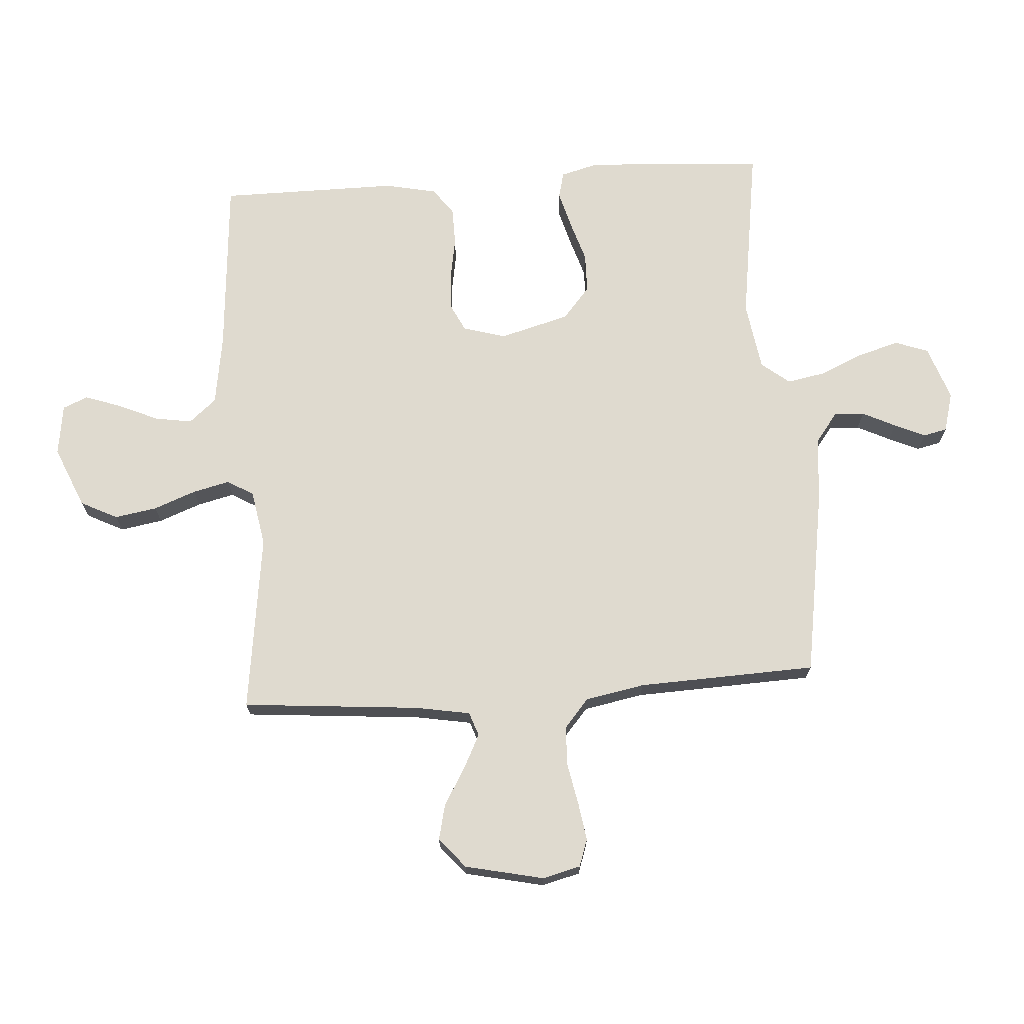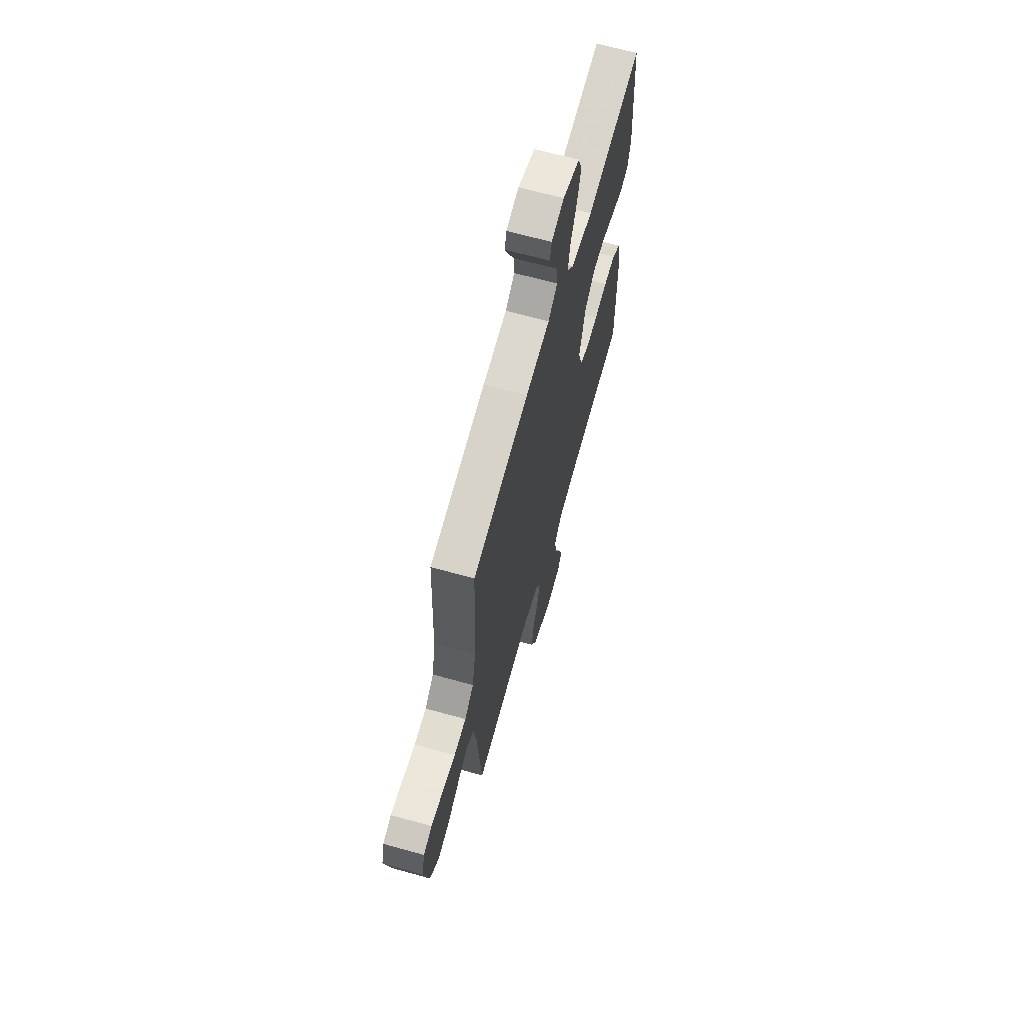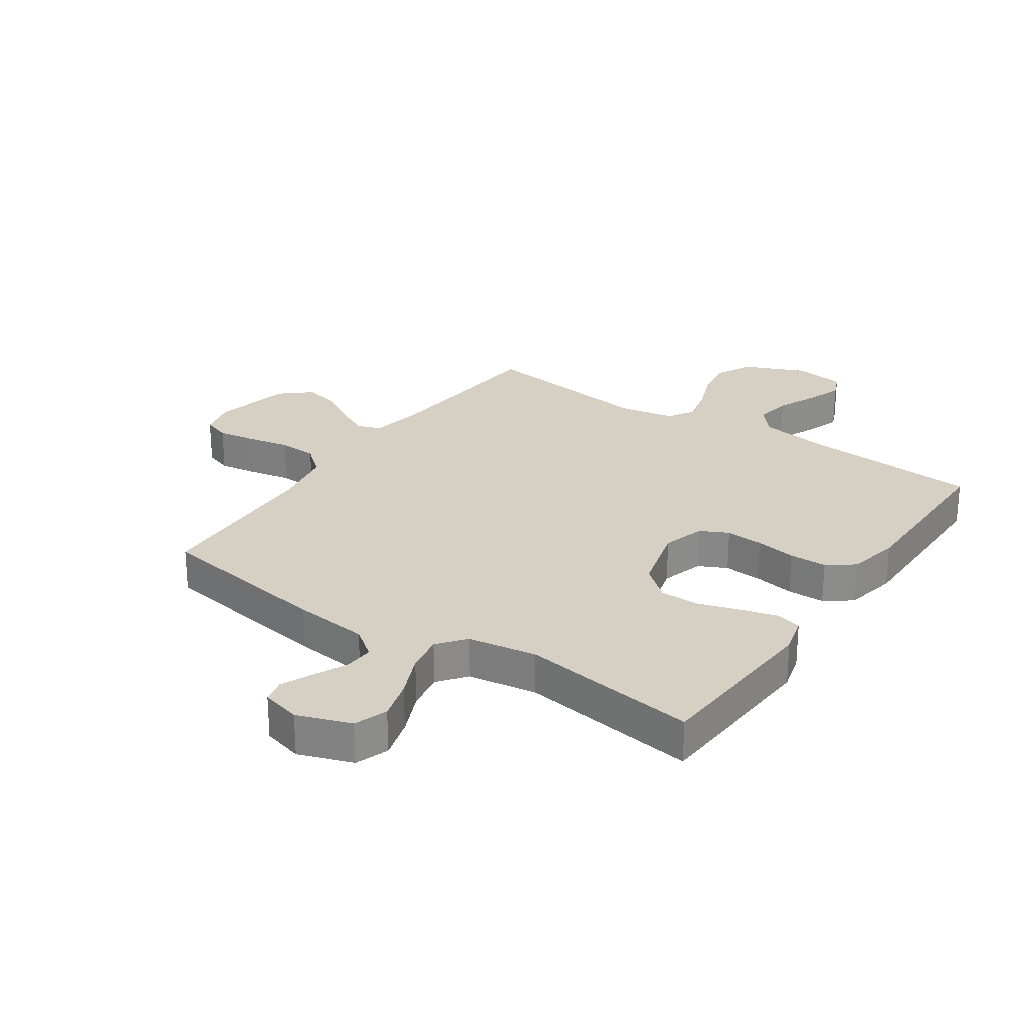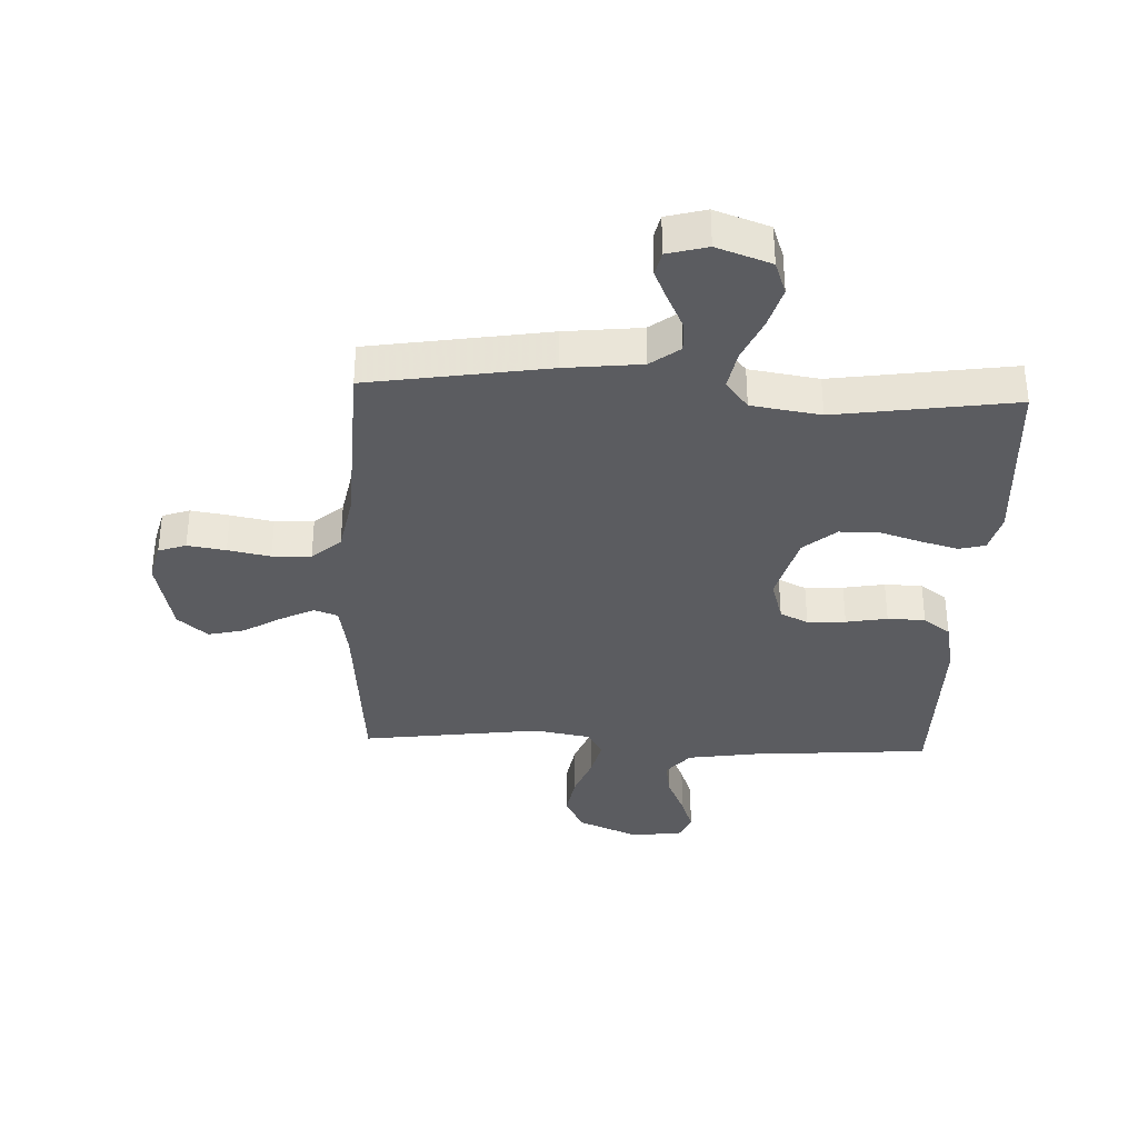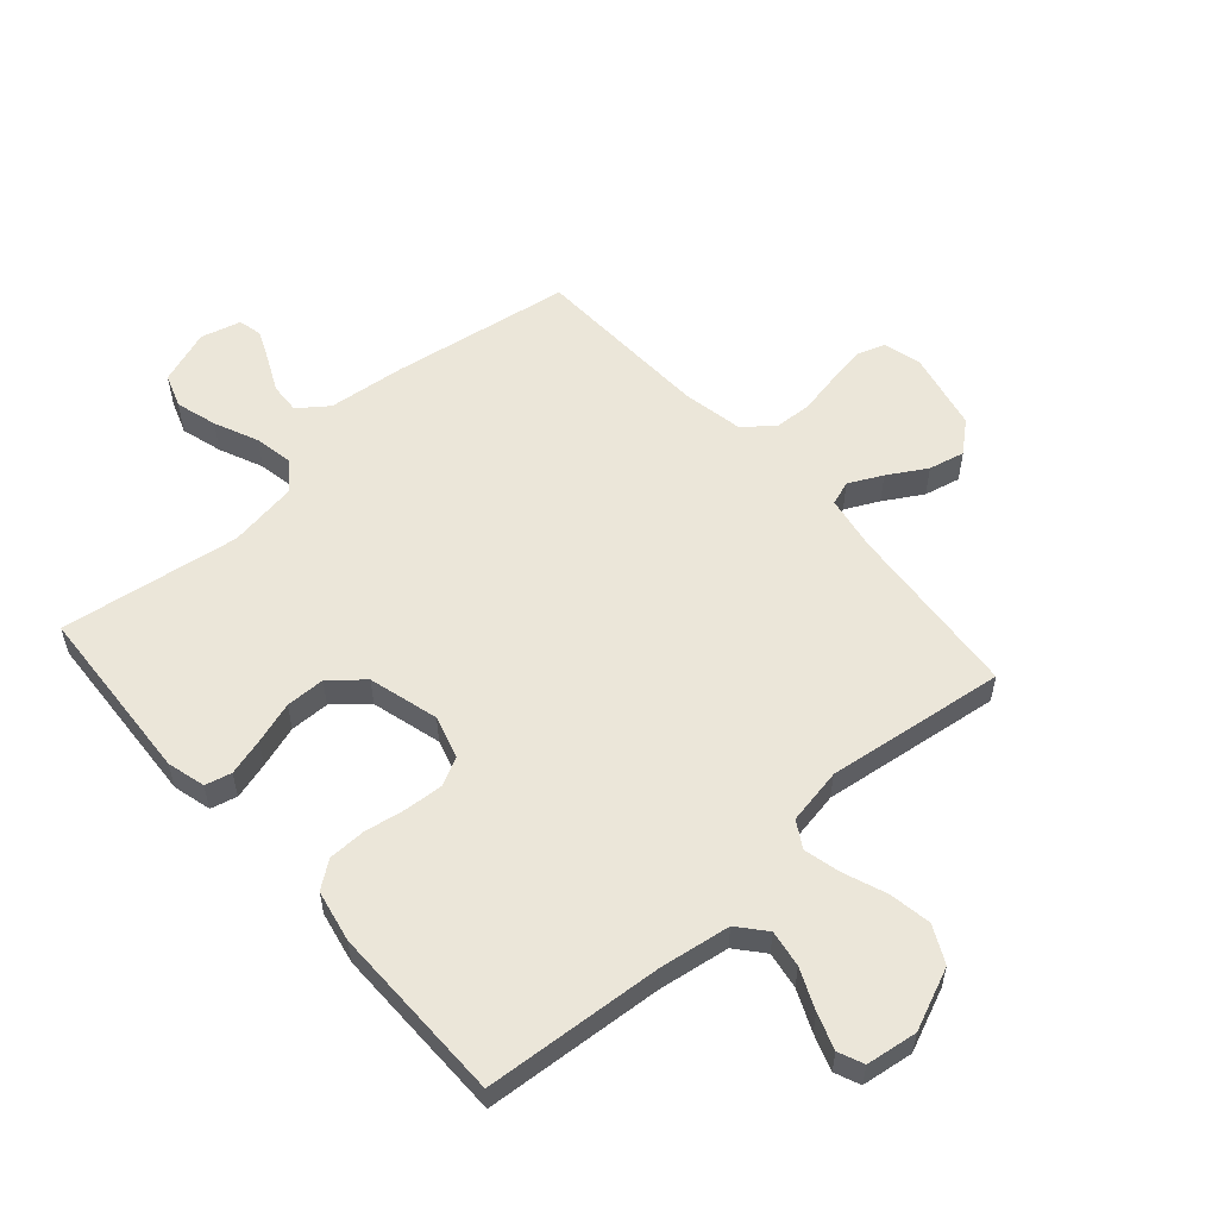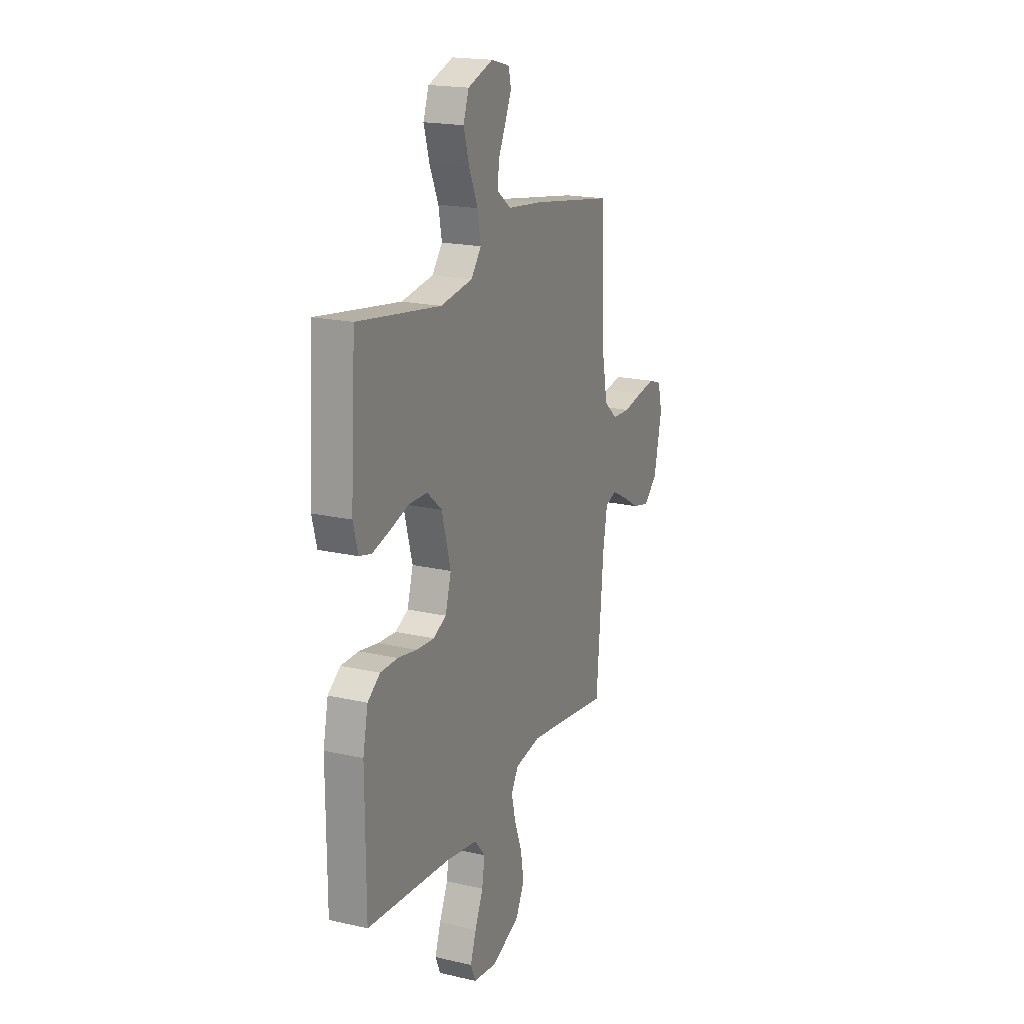
<metadata>
{"format":"obj","ext":"obj","renderer":"f3d","projection":"perspective","resolution":1024,"background":"white","views":[{"elev":70.9,"azim":-93.9,"up":"+Y"},{"elev":66.1,"azim":-74.4,"up":"+Z"},{"elev":26.1,"azim":34.3,"up":"+Y"},{"elev":-35.3,"azim":-2.5,"up":"+Y"},{"elev":56.5,"azim":138.5,"up":"+Y"},{"elev":19.0,"azim":113.5,"up":"+Z"}]}
</metadata>
<code>
v 0.5 0.07 0.5
v 0.519 0.07 0.2
v 0.502 0.07 0.136
v 0.458 0.07 0.125
v 0.396 0.07 0.142
v 0.326 0.07 0.164
v 0.26 0.07 0.163
v 0.206 0.07 0.117
v 0.174 0.07 0
v 0.195 0.07 -0.072
v 0.242 0.07 -0.095
v 0.306 0.07 -0.091
v 0.375 0.07 -0.079
v 0.438 0.07 -0.08
v 0.483 0.07 -0.113
v 0.501 0.07 -0.2
v 0.5 0.07 -0.5
v 0.2 0.07 -0.523
v 0.082 0.07 -0.541
v 0.043 0.07 -0.587
v 0.053 0.07 -0.649
v 0.083 0.07 -0.717
v 0.104 0.07 -0.777
v 0.086 0.07 -0.819
v 0 0.07 -0.831
v -0.103 0.07 -0.787
v -0.134 0.07 -0.725
v -0.122 0.07 -0.654
v -0.095 0.07 -0.583
v -0.08 0.07 -0.521
v -0.106 0.07 -0.477
v -0.2 0.07 -0.46
v -0.5 0.07 -0.5
v -0.526 0.07 -0.2
v -0.542 0.07 -0.109
v -0.582 0.07 -0.095
v -0.638 0.07 -0.123
v -0.702 0.07 -0.161
v -0.762 0.07 -0.175
v -0.812 0.07 -0.132
v -0.841 0.07 0
v -0.825 0.07 0.064
v -0.779 0.07 0.08
v -0.715 0.07 0.07
v -0.644 0.07 0.056
v -0.579 0.07 0.059
v -0.531 0.07 0.1
v -0.512 0.07 0.2
v -0.5 0.07 0.5
v -0.2 0.07 0.548
v -0.072 0.07 0.562
v -0.023 0.07 0.599
v -0.026 0.07 0.65
v -0.053 0.07 0.706
v -0.076 0.07 0.758
v -0.067 0.07 0.798
v 0 0.07 0.816
v 0.091 0.07 0.784
v 0.111 0.07 0.728
v 0.091 0.07 0.659
v 0.059 0.07 0.586
v 0.047 0.07 0.521
v 0.084 0.07 0.474
v 0.2 0.07 0.456
v 0.5 0 0.5
v 0.519 0 0.2
v 0.502 0 0.136
v 0.458 0 0.125
v 0.396 0 0.142
v 0.326 0 0.164
v 0.26 0 0.163
v 0.206 0 0.117
v 0.174 0 0
v 0.195 0 -0.072
v 0.242 0 -0.095
v 0.306 0 -0.091
v 0.375 0 -0.079
v 0.438 0 -0.08
v 0.483 0 -0.113
v 0.501 0 -0.2
v 0.5 0 -0.5
v 0.2 0 -0.523
v 0.082 0 -0.541
v 0.043 0 -0.587
v 0.053 0 -0.649
v 0.083 0 -0.717
v 0.104 0 -0.777
v 0.086 0 -0.819
v 0 0 -0.831
v -0.103 0 -0.787
v -0.134 0 -0.725
v -0.122 0 -0.654
v -0.095 0 -0.583
v -0.08 0 -0.521
v -0.106 0 -0.477
v -0.2 0 -0.46
v -0.5 0 -0.5
v -0.526 0 -0.2
v -0.542 0 -0.109
v -0.582 0 -0.095
v -0.638 0 -0.123
v -0.702 0 -0.161
v -0.762 0 -0.175
v -0.812 0 -0.132
v -0.841 0 0
v -0.825 0 0.064
v -0.779 0 0.08
v -0.715 0 0.07
v -0.644 0 0.056
v -0.579 0 0.059
v -0.531 0 0.1
v -0.512 0 0.2
v -0.5 0 0.5
v -0.2 0 0.548
v -0.072 0 0.562
v -0.023 0 0.599
v -0.026 0 0.65
v -0.053 0 0.706
v -0.076 0 0.758
v -0.067 0 0.798
v 0 0 0.816
v 0.091 0 0.784
v 0.111 0 0.728
v 0.091 0 0.659
v 0.059 0 0.586
v 0.047 0 0.521
v 0.084 0 0.474
v 0.2 0 0.456
f 59 60 61
f 58 59 61
f 57 58 61
f 56 57 61
f 55 56 61
f 54 55 61
f 53 54 61
f 52 53 61 62
f 51 52 62 63
f 50 51 63
f 49 50 63
f 48 49 63
f 43 44 45
f 42 43 45
f 41 42 45
f 40 41 45
f 39 40 45
f 38 39 45
f 37 38 45
f 36 37 45 46
f 35 36 46 47
f 32 33 34
f 48 63 64
f 47 48 64
f 35 47 64
f 34 35 64
f 32 34 64
f 31 32 64
f 27 28 29
f 26 27 29
f 25 26 29
f 24 25 29
f 23 24 29
f 22 23 29
f 21 22 29
f 16 17 18
f 15 16 18
f 14 15 18
f 13 14 18
f 12 13 18
f 11 12 18 19
f 10 11 19 20
f 4 5 6
f 3 4 6
f 2 3 6
f 1 2 6
f 64 1 6
f 64 6 7
f 30 31 64
f 20 21 29 30
f 9 10 20 30
f 8 9 30 64
f 7 8 64
f 125 124 123
f 125 123 122
f 125 122 121
f 125 121 120
f 125 120 119
f 125 119 118
f 125 118 117
f 126 125 117 116
f 127 126 116 115
f 127 115 114
f 127 114 113
f 127 113 112
f 109 108 107
f 109 107 106
f 109 106 105
f 109 105 104
f 109 104 103
f 109 103 102
f 109 102 101
f 110 109 101 100
f 111 110 100 99
f 98 97 96
f 128 127 112
f 128 112 111
f 128 111 99
f 128 99 98
f 128 98 96
f 128 96 95
f 93 92 91
f 93 91 90
f 93 90 89
f 93 89 88
f 93 88 87
f 93 87 86
f 93 86 85
f 82 81 80
f 82 80 79
f 82 79 78
f 82 78 77
f 82 77 76
f 83 82 76 75
f 84 83 75 74
f 70 69 68
f 70 68 67
f 70 67 66
f 70 66 65
f 70 65 128
f 71 70 128
f 128 95 94
f 94 93 85 84
f 94 84 74 73
f 128 94 73 72
f 128 72 71
f 1 65 66 2
f 2 66 67 3
f 3 67 68 4
f 4 68 69 5
f 5 69 70 6
f 6 70 71 7
f 7 71 72 8
f 8 72 73 9
f 9 73 74 10
f 10 74 75 11
f 11 75 76 12
f 12 76 77 13
f 13 77 78 14
f 14 78 79 15
f 15 79 80 16
f 16 80 81 17
f 17 81 82 18
f 18 82 83 19
f 19 83 84 20
f 20 84 85 21
f 21 85 86 22
f 22 86 87 23
f 23 87 88 24
f 24 88 89 25
f 25 89 90 26
f 26 90 91 27
f 27 91 92 28
f 28 92 93 29
f 29 93 94 30
f 30 94 95 31
f 31 95 96 32
f 32 96 97 33
f 33 97 98 34
f 34 98 99 35
f 35 99 100 36
f 36 100 101 37
f 37 101 102 38
f 38 102 103 39
f 39 103 104 40
f 40 104 105 41
f 41 105 106 42
f 42 106 107 43
f 43 107 108 44
f 44 108 109 45
f 45 109 110 46
f 46 110 111 47
f 47 111 112 48
f 48 112 113 49
f 49 113 114 50
f 50 114 115 51
f 51 115 116 52
f 52 116 117 53
f 53 117 118 54
f 54 118 119 55
f 55 119 120 56
f 56 120 121 57
f 57 121 122 58
f 58 122 123 59
f 59 123 124 60
f 60 124 125 61
f 61 125 126 62
f 62 126 127 63
f 63 127 128 64
f 64 128 65 1

</code>
